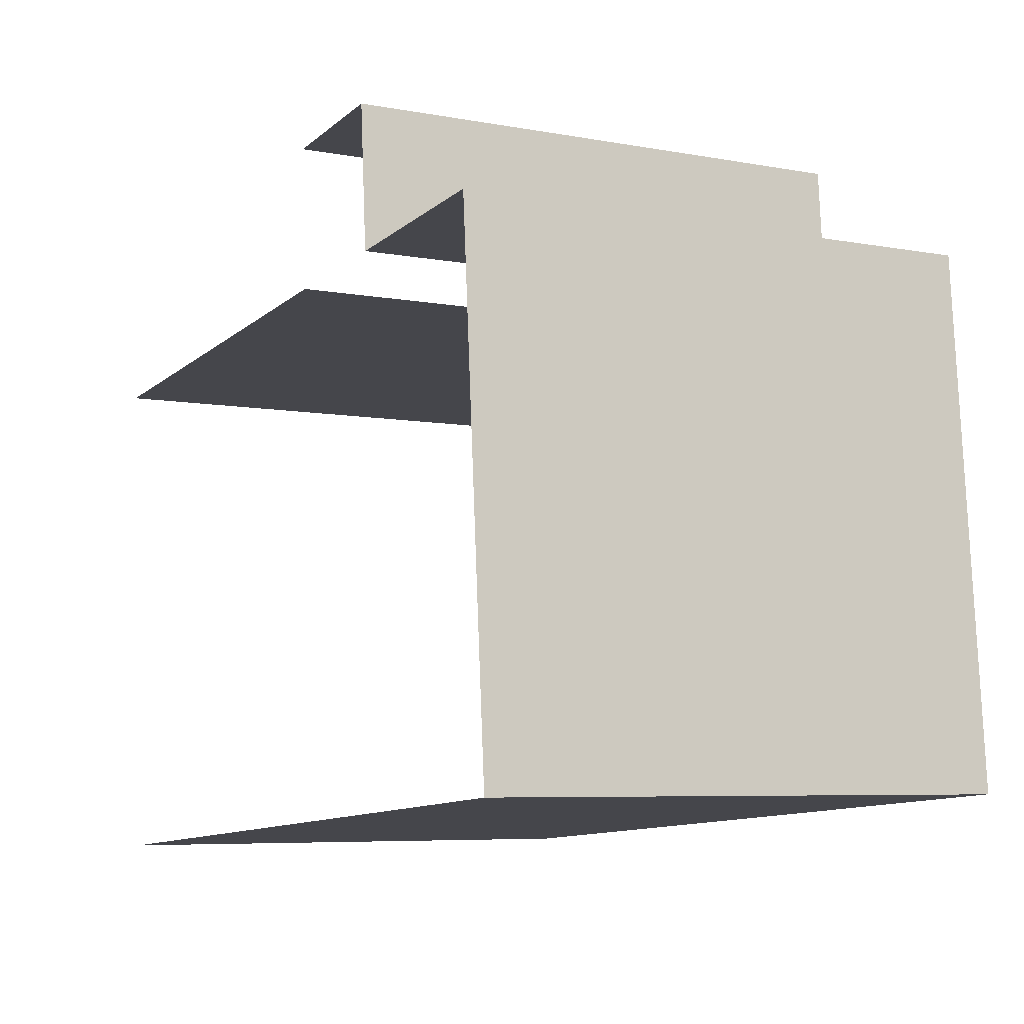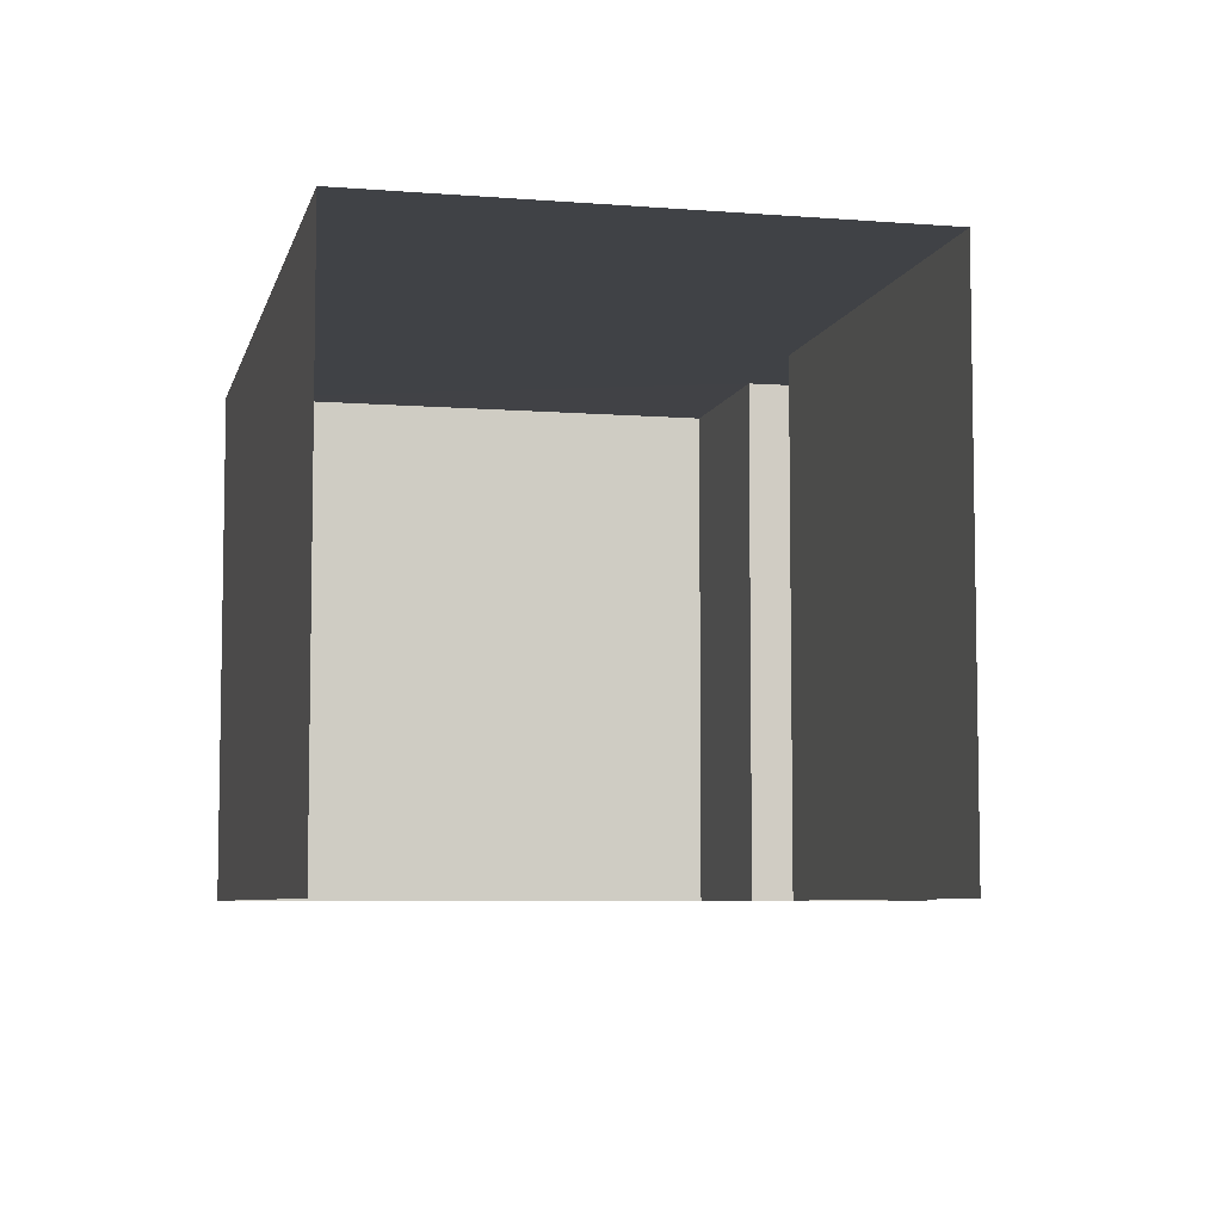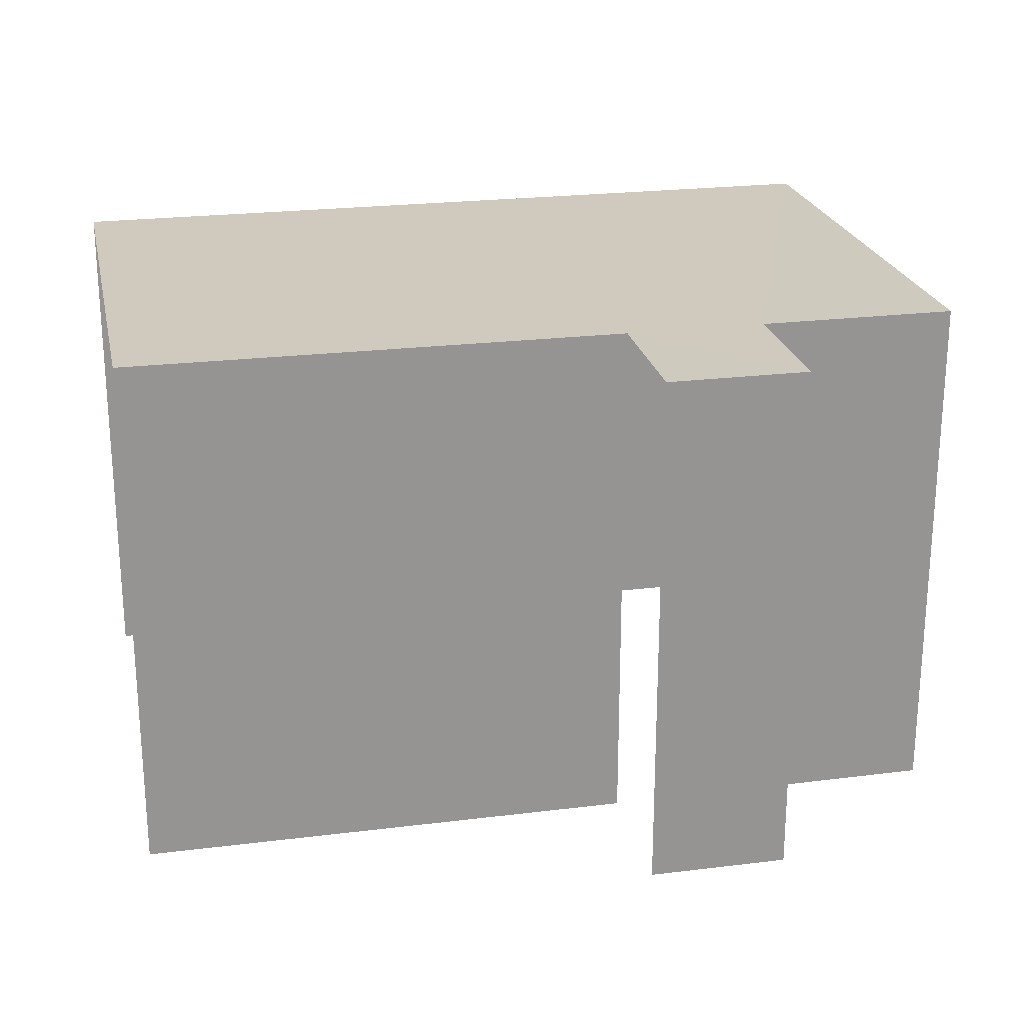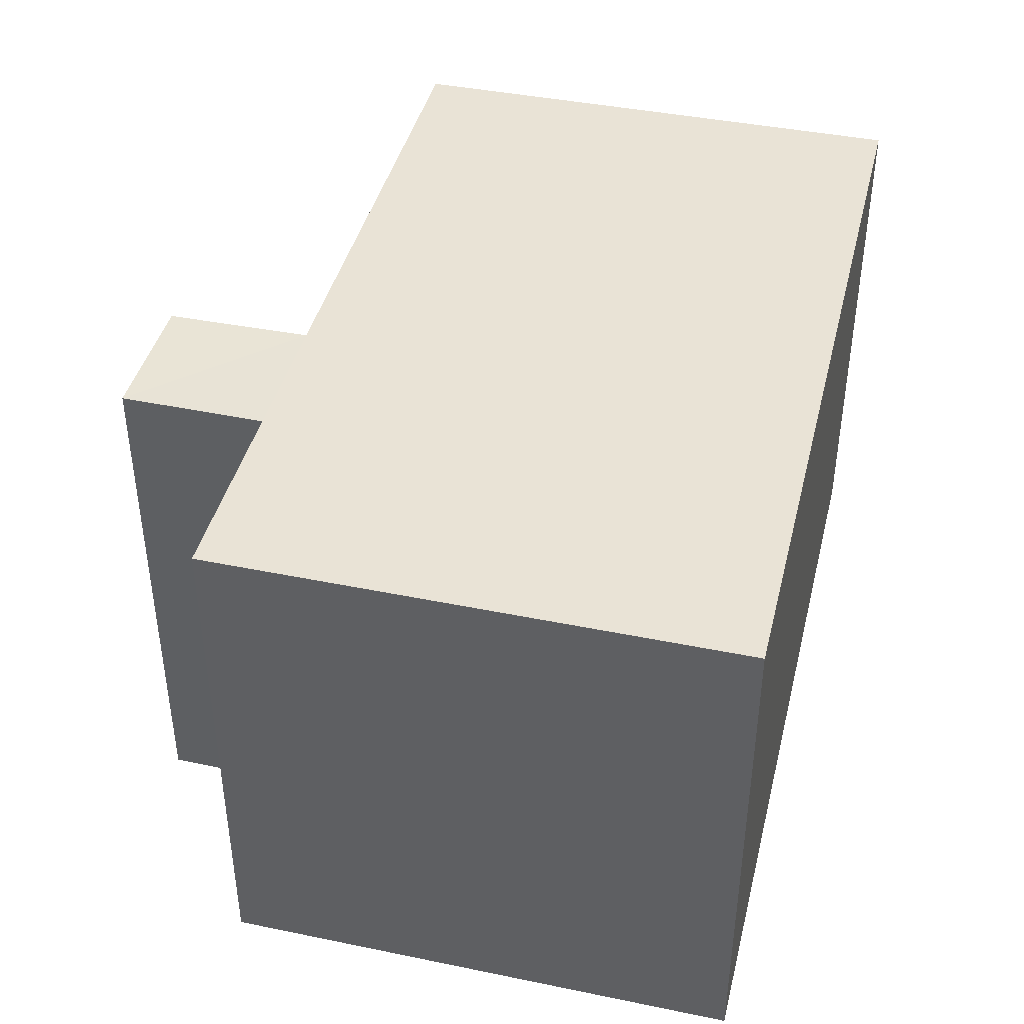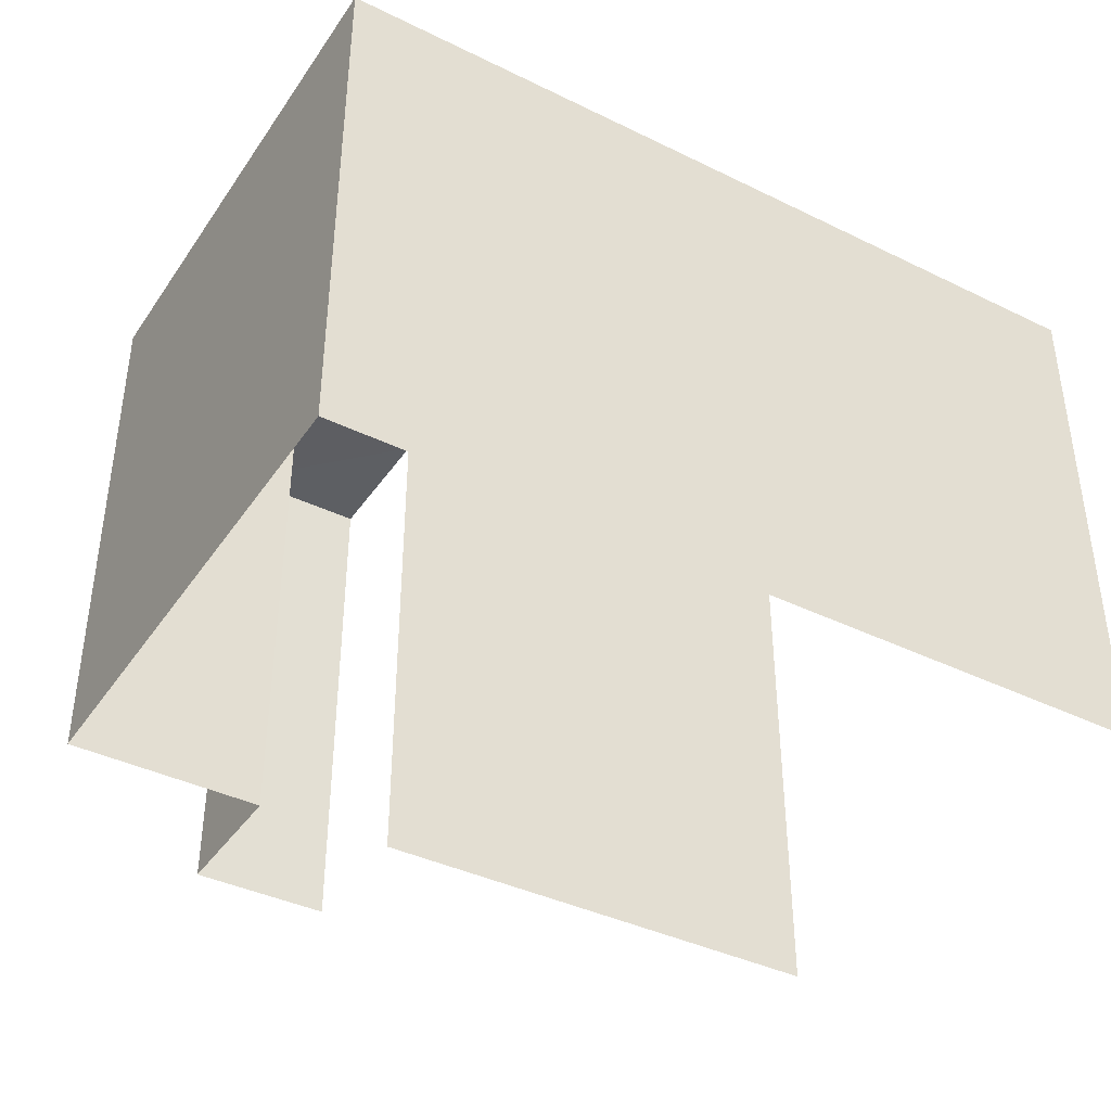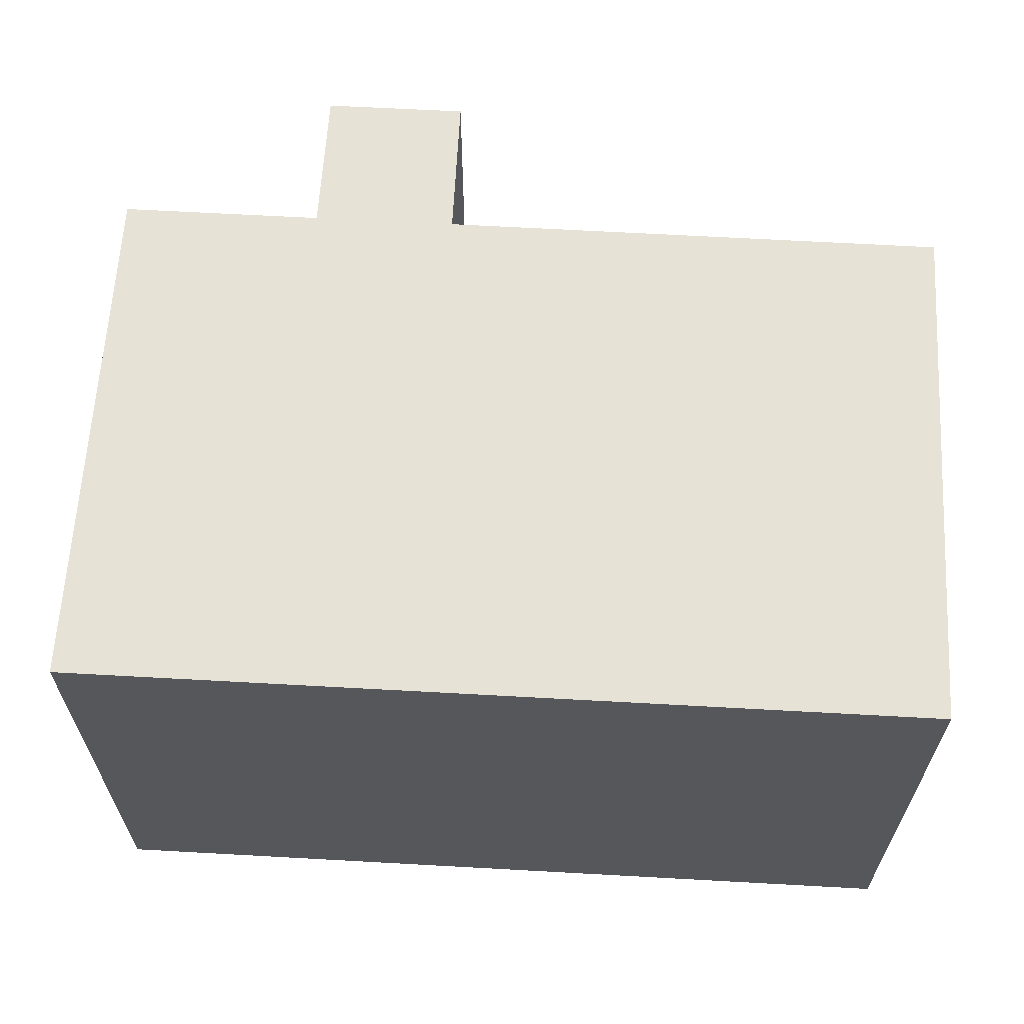
<metadata>
{"format":"obj","ext":"obj","renderer":"f3d","projection":"perspective","resolution":1024,"background":"white","views":[{"elev":-6.5,"azim":-118.7,"up":"+Y"},{"elev":-6.5,"azim":72.7,"up":"+Z"},{"elev":23.1,"azim":163.7,"up":"+Z"},{"elev":42.3,"azim":-80.5,"up":"+Z"},{"elev":-39.7,"azim":-35.4,"up":"+Z"},{"elev":63.3,"azim":-1.0,"up":"+Z"}]}
</metadata>
<code>
v -3.737e+05 -1.045e+05 24.78
v -3.737e+05 -1.045e+05 24.78
v -3.737e+05 -1.045e+05 24.78
v -3.737e+05 -1.045e+05 24.78
v -3.738e+05 -1.045e+05 24.78
v -3.738e+05 -1.045e+05 24.78
v -3.737e+05 -1.045e+05 24.78
v -3.737e+05 -1.045e+05 24.78
v -3.737e+05 -1.045e+05 33.33
v -3.737e+05 -1.045e+05 33.33
v -3.737e+05 -1.045e+05 33.33
v -3.737e+05 -1.045e+05 33.33
v -3.737e+05 -1.045e+05 33.33
v -3.737e+05 -1.045e+05 33.33
v -3.738e+05 -1.045e+05 33.33
v -3.738e+05 -1.045e+05 33.33
f 1 2 3
f 4 5 6
f 3 4 1
f 7 5 3
f 8 7 3
f 3 5 4
f 13 7 8
f 12 13 8
f 11 3 2
f 9 11 2
f 9 10 11
f 12 11 13
f 14 15 16
f 11 10 14
f 11 16 13
f 11 14 16
f 15 4 6
f 15 14 4
f 10 2 1
f 10 9 2
f 12 8 3
f 11 12 3
f 16 6 5
f 16 15 6
f 10 1 4
f 14 10 4
f 13 5 7
f 13 16 5

</code>
